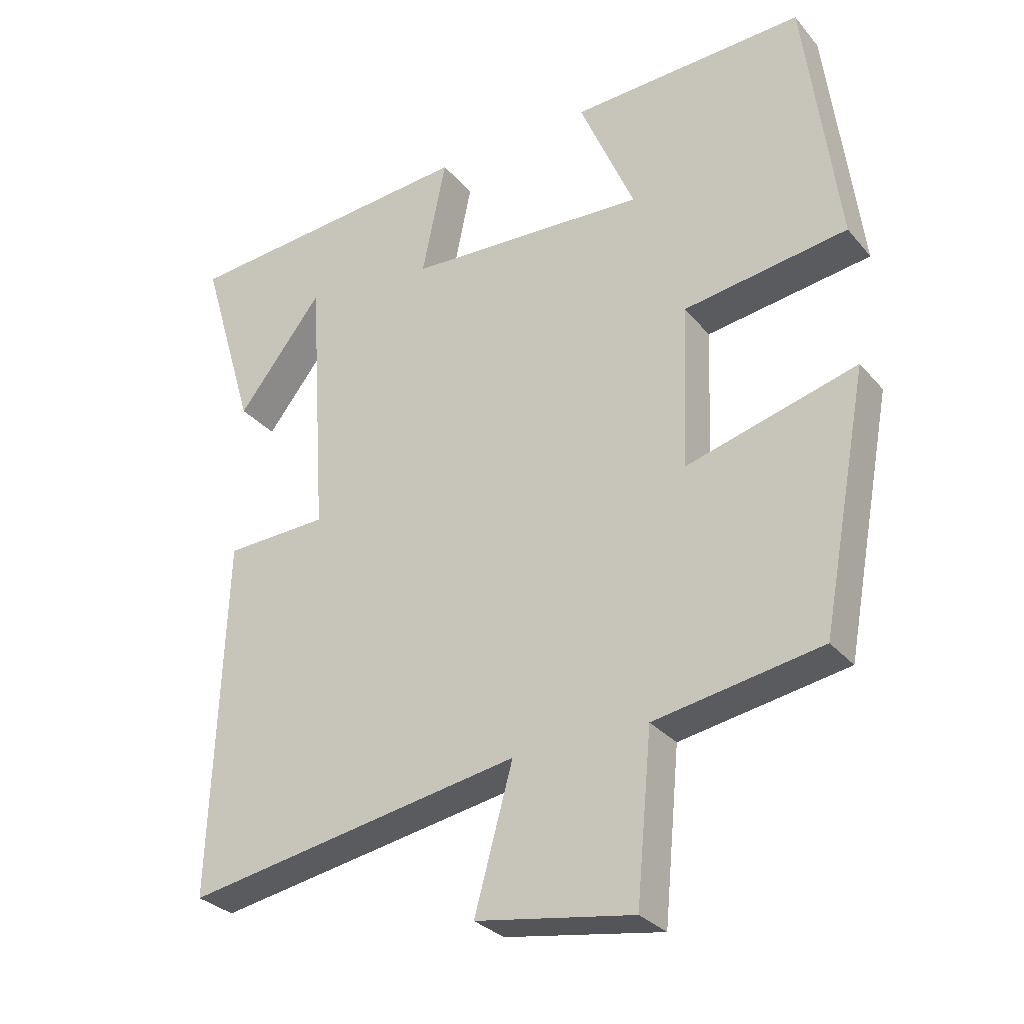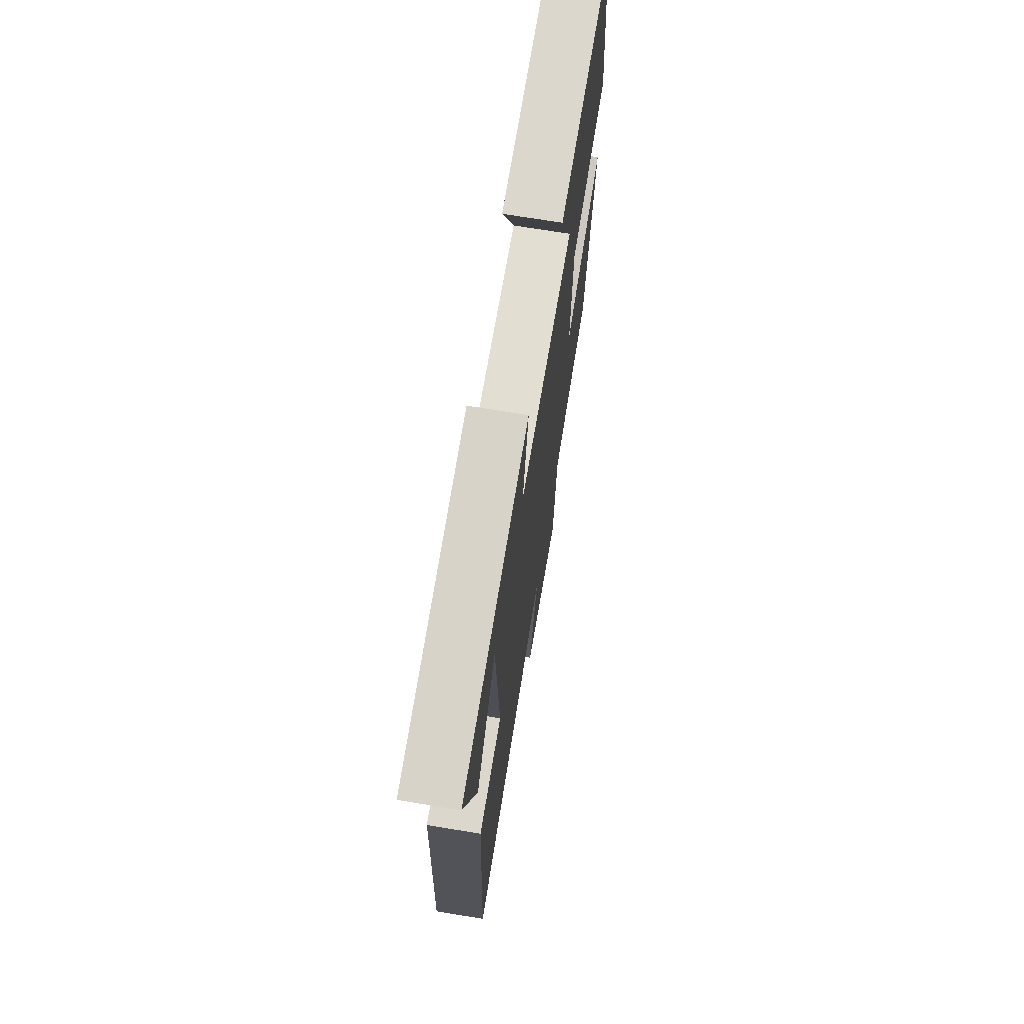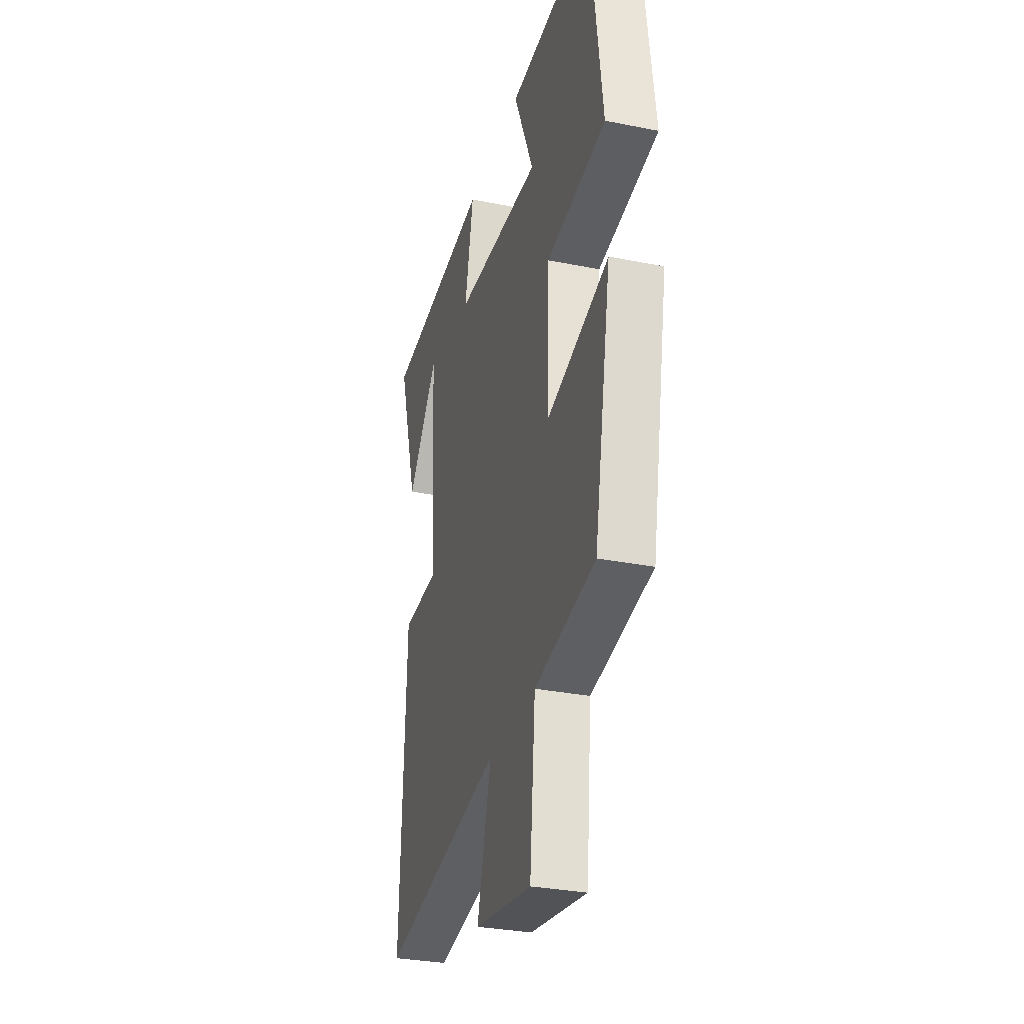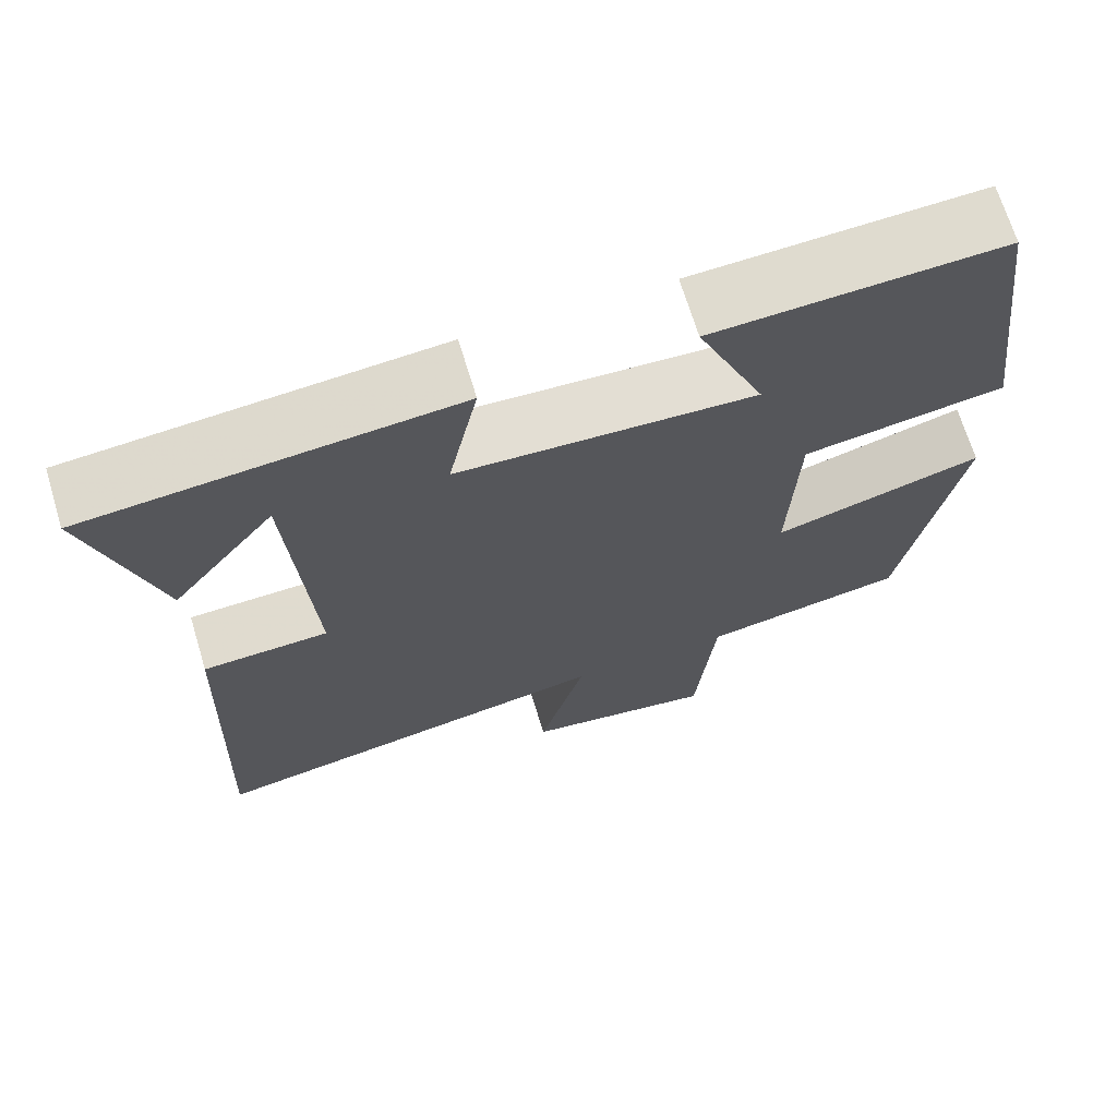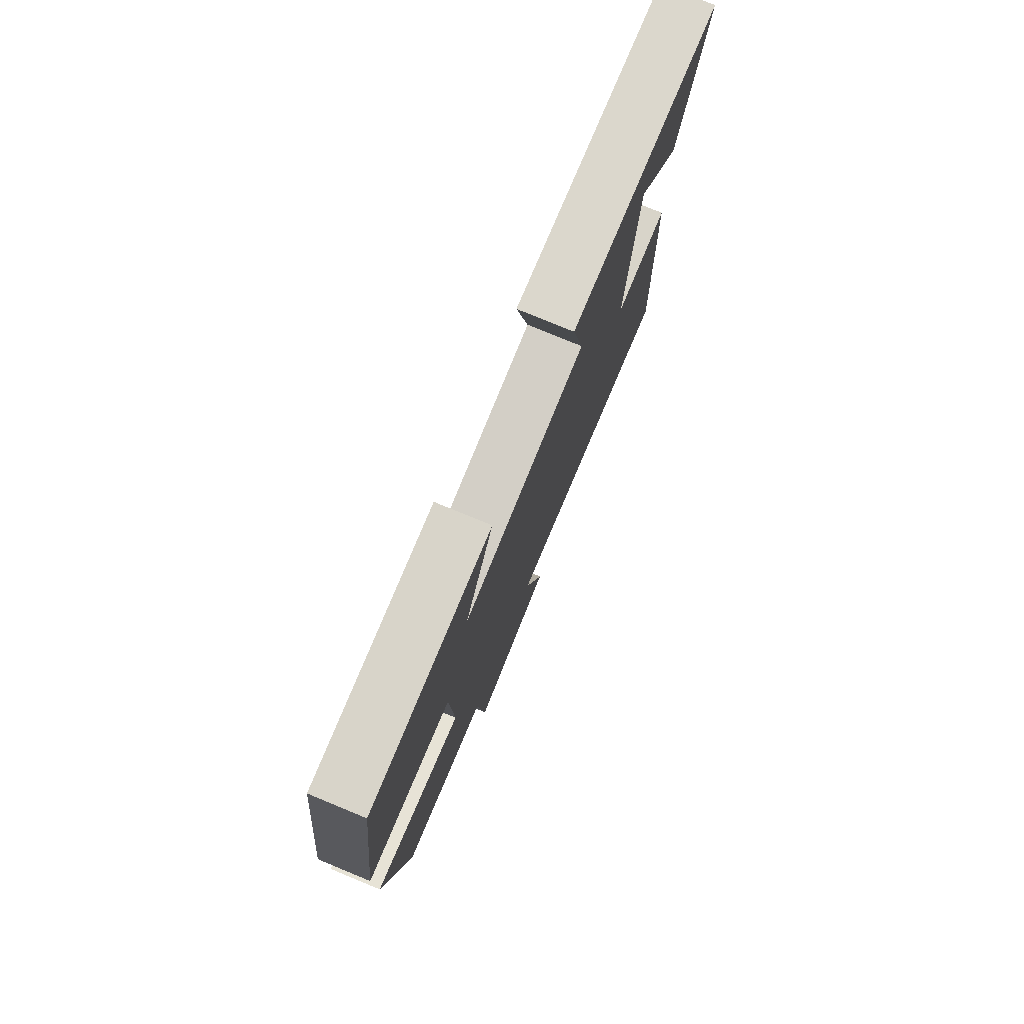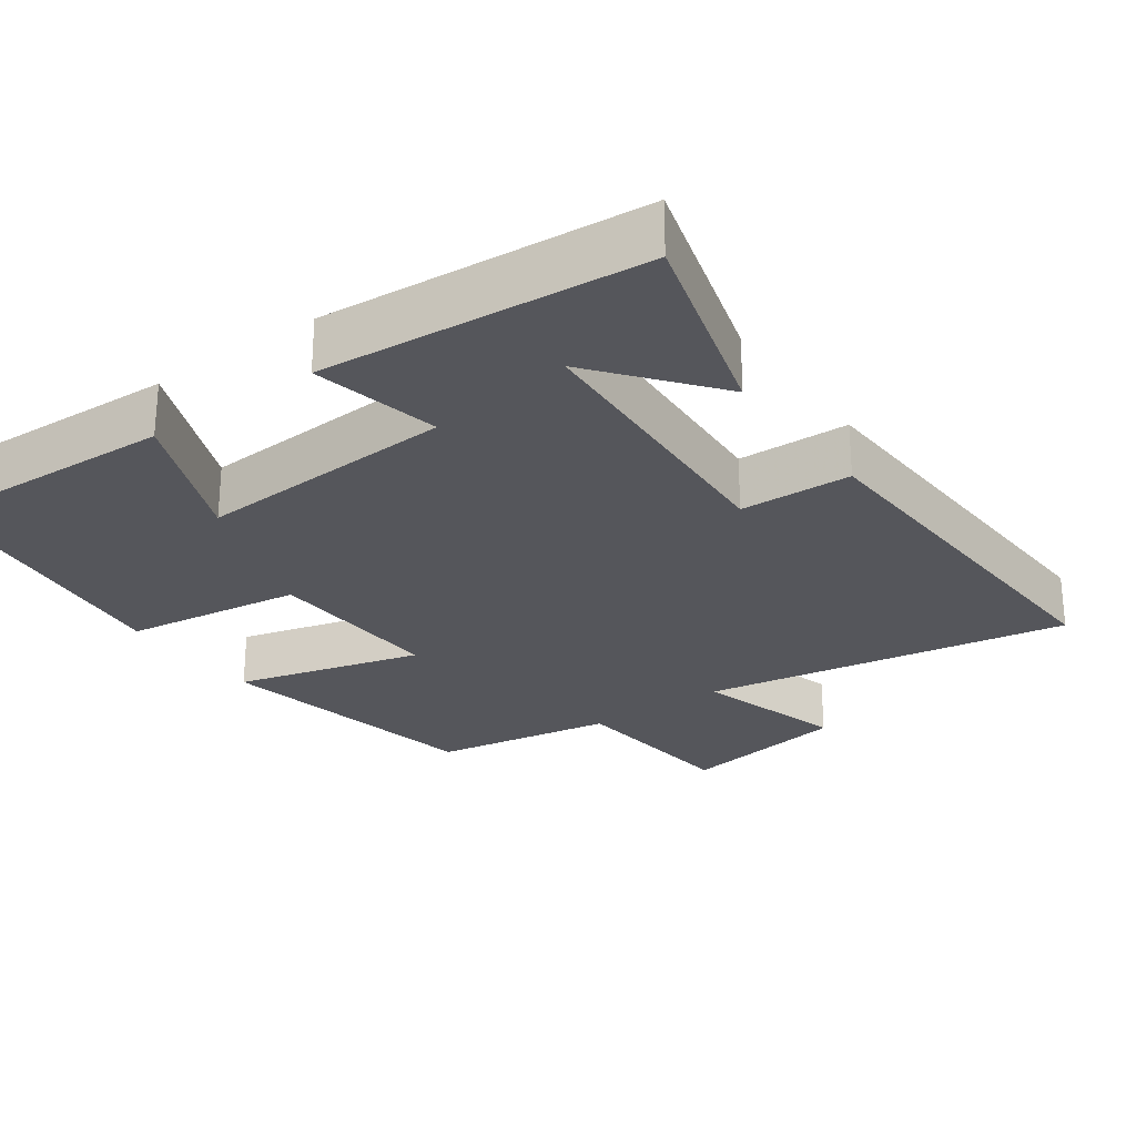
<metadata>
{"format":"obj","ext":"obj","renderer":"f3d","projection":"perspective","resolution":1024,"background":"white","views":[{"elev":-29.9,"azim":-147.7,"up":"+Z"},{"elev":70.6,"azim":99.4,"up":"+Z"},{"elev":-31.3,"azim":-105.9,"up":"+Z"},{"elev":68.8,"azim":163.1,"up":"+Z"},{"elev":78.1,"azim":-67.6,"up":"+Z"},{"elev":-26.3,"azim":36.0,"up":"+Y"}]}
</metadata>
<code>
v 0.52 0.07 -0.588
v 0.018 0.07 -0.5
v 0.075 0.07 -0.707
v -0.159 0.07 -0.745
v -0.182 0.07 -0.5
v -0.43 0.07 -0.457
v -0.5 0.07 -0.082
v -0.246 0.07 -0.152
v -0.256 0.07 0.092
v -0.5 0.07 0.128
v -0.45 0.07 0.516
v -0.101 0.07 0.5
v -0.183 0.07 0.307
v 0.175 0.07 0.325
v 0.139 0.07 0.5
v 0.582 0.07 0.462
v 0.5 0.07 0.186
v 0.373 0.07 0.348
v 0.347 0.07 -0.05
v 0.5 0.07 -0.056
v 0.52 0 -0.588
v 0.018 0 -0.5
v 0.075 0 -0.707
v -0.159 0 -0.745
v -0.182 0 -0.5
v -0.43 0 -0.457
v -0.5 0 -0.082
v -0.246 0 -0.152
v -0.256 0 0.092
v -0.5 0 0.128
v -0.45 0 0.516
v -0.101 0 0.5
v -0.183 0 0.307
v 0.175 0 0.325
v 0.139 0 0.5
v 0.582 0 0.462
v 0.5 0 0.186
v 0.373 0 0.348
v 0.347 0 -0.05
v 0.5 0 -0.056
f 19 20 1 2
f 18 19 2
f 16 17 18
f 14 15 16 18
f 14 18 2
f 13 14 2
f 10 11 12 13
f 9 10 13
f 8 9 13 2
f 7 8 2
f 6 7 2
f 5 6 2
f 2 3 4 5
f 22 21 40 39
f 22 39 38
f 38 37 36
f 38 36 35 34
f 22 38 34
f 22 34 33
f 33 32 31 30
f 33 30 29
f 22 33 29 28
f 22 28 27
f 22 27 26
f 22 26 25
f 25 24 23 22
f 1 21 22 2
f 2 22 23 3
f 3 23 24 4
f 4 24 25 5
f 5 25 26 6
f 6 26 27 7
f 7 27 28 8
f 8 28 29 9
f 9 29 30 10
f 10 30 31 11
f 11 31 32 12
f 12 32 33 13
f 13 33 34 14
f 14 34 35 15
f 15 35 36 16
f 16 36 37 17
f 17 37 38 18
f 18 38 39 19
f 19 39 40 20
f 20 40 21 1

</code>
